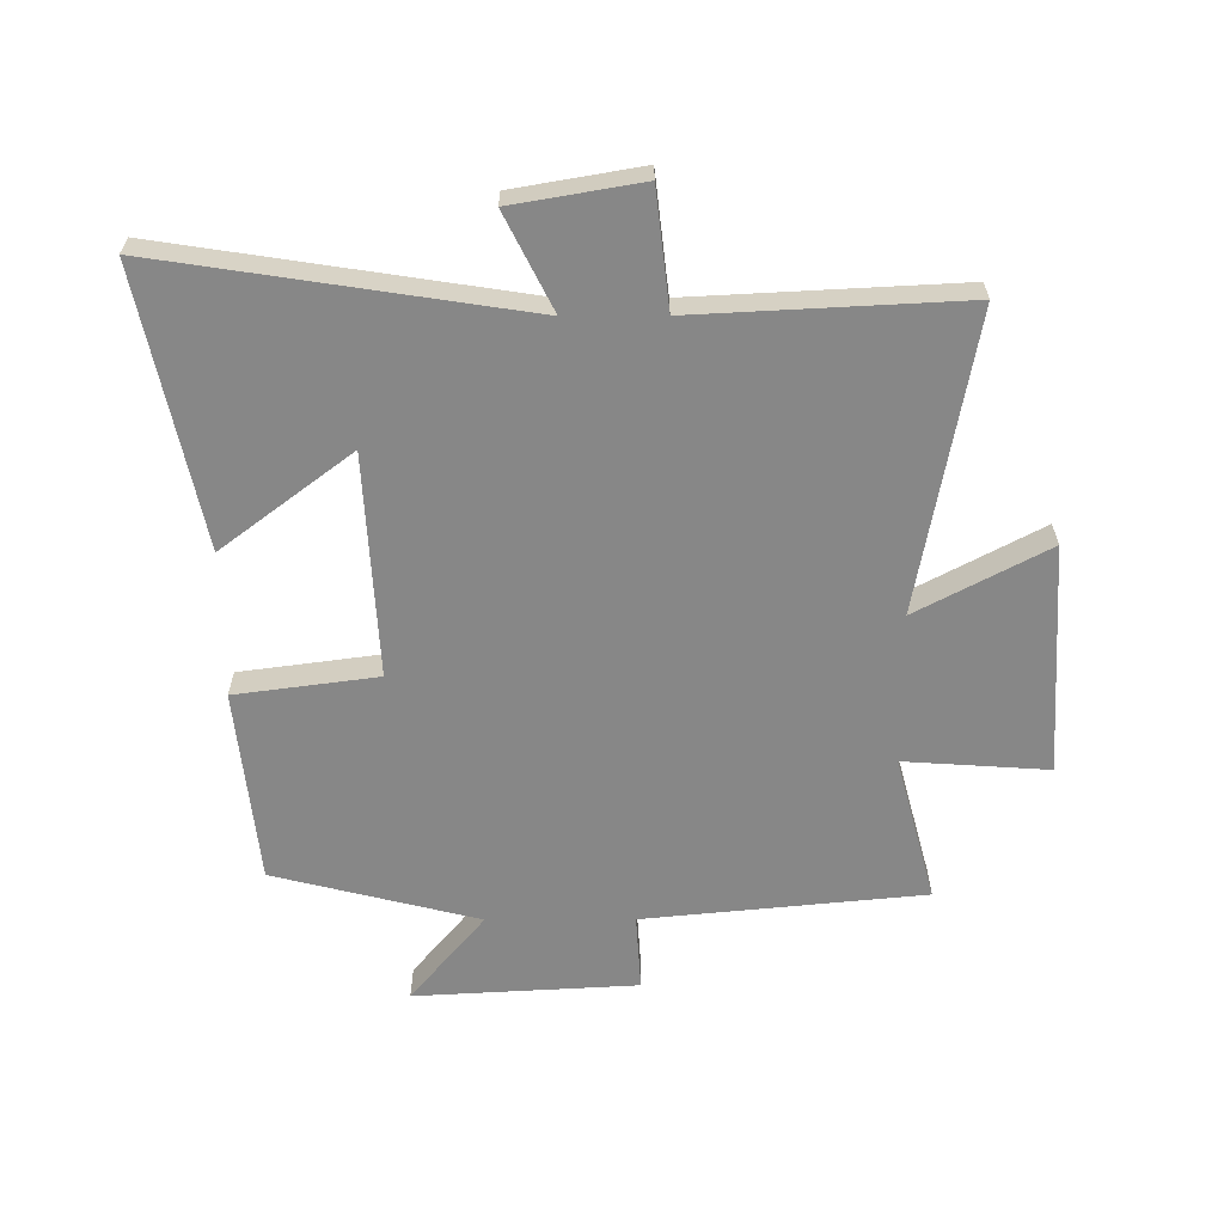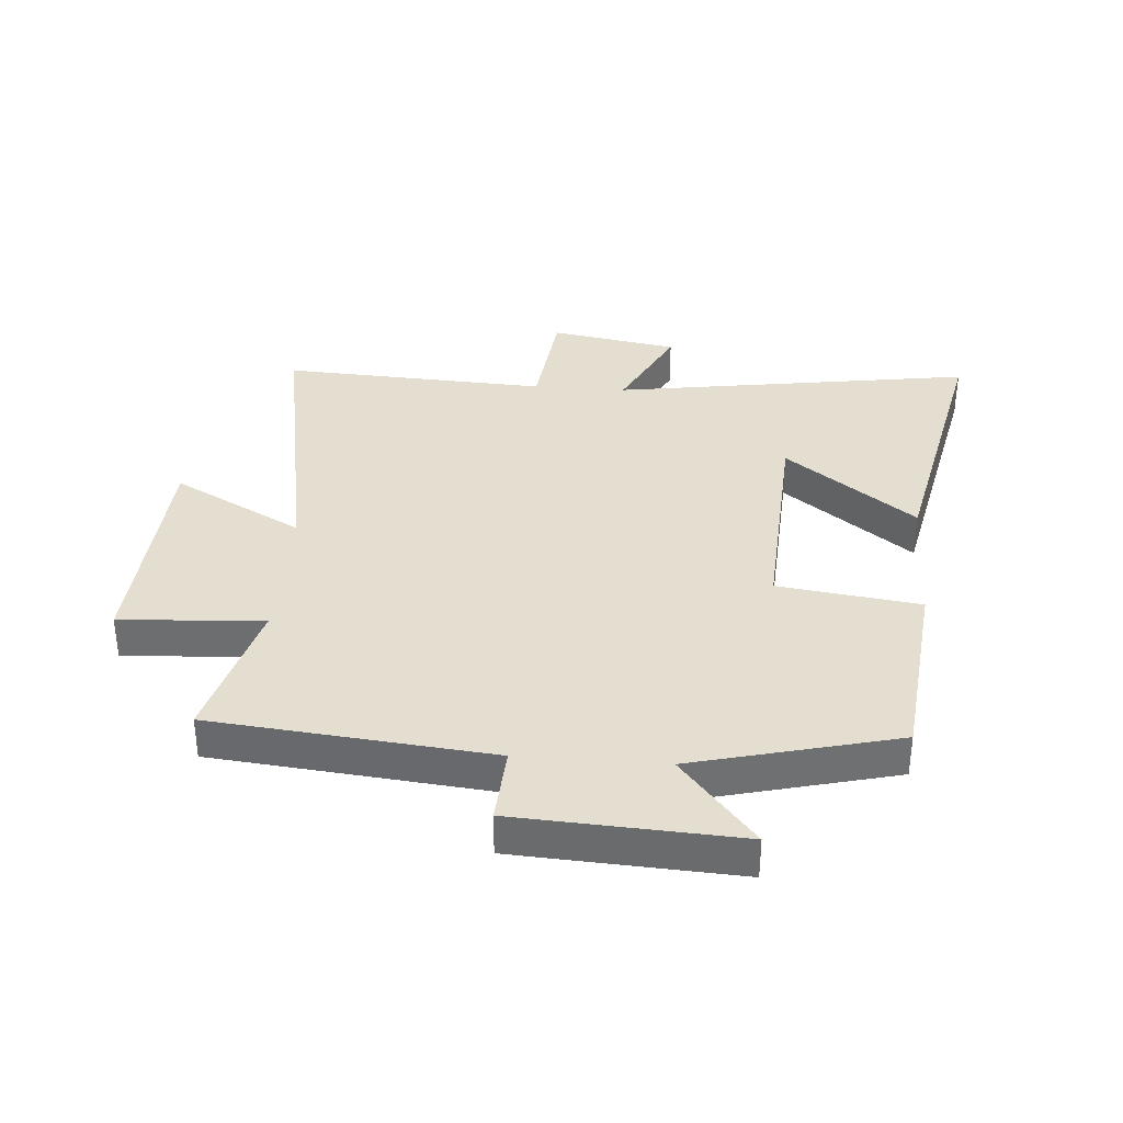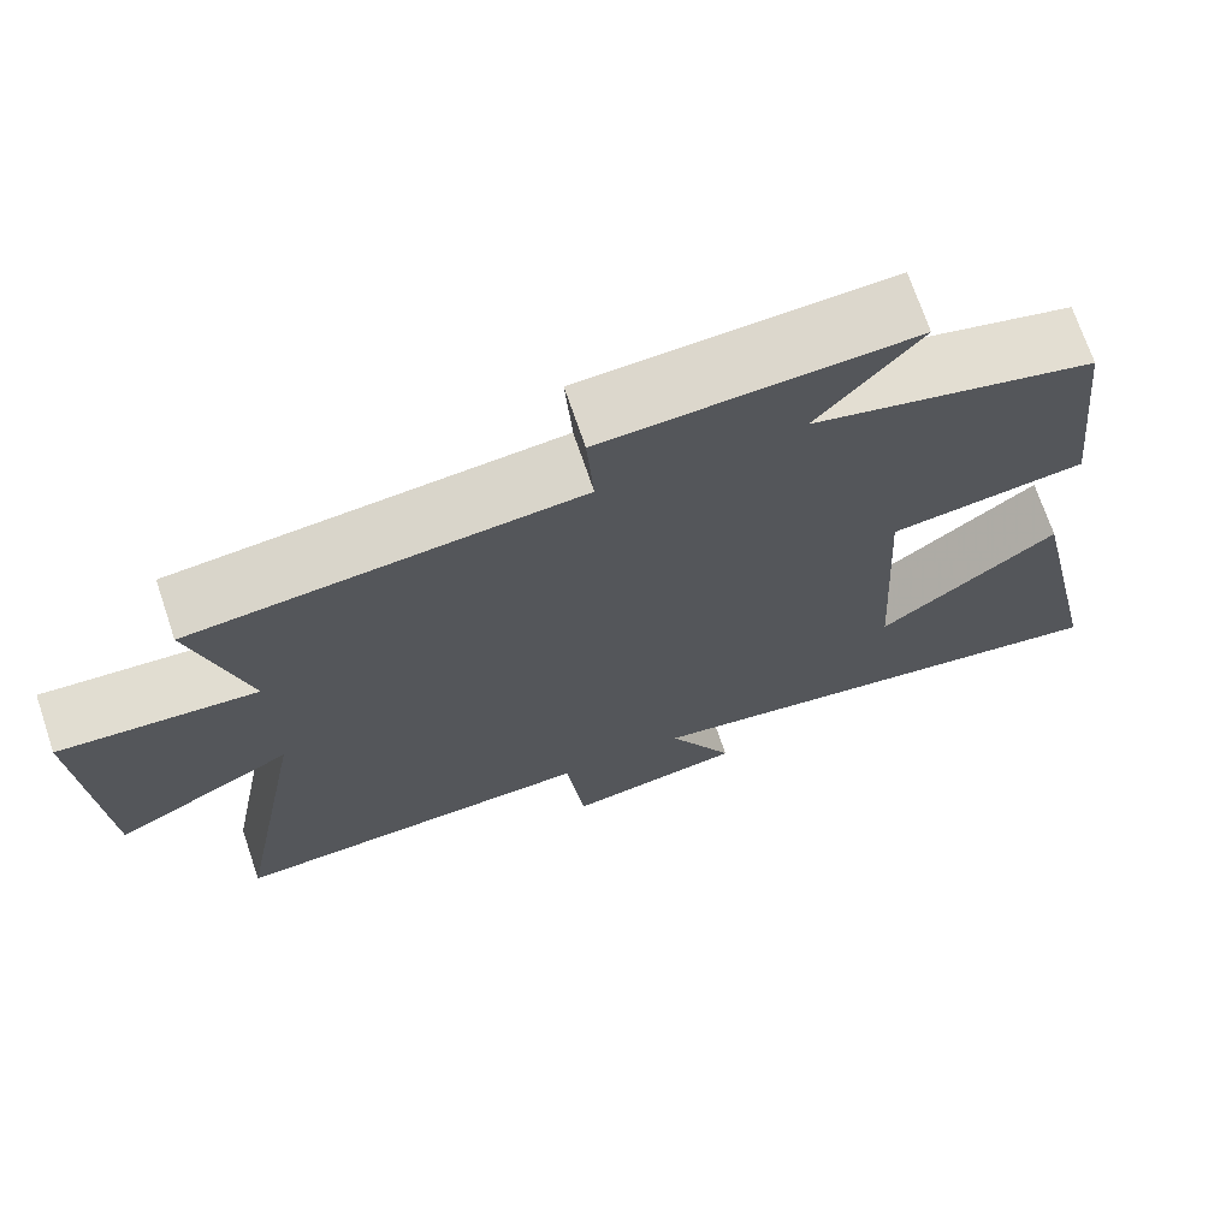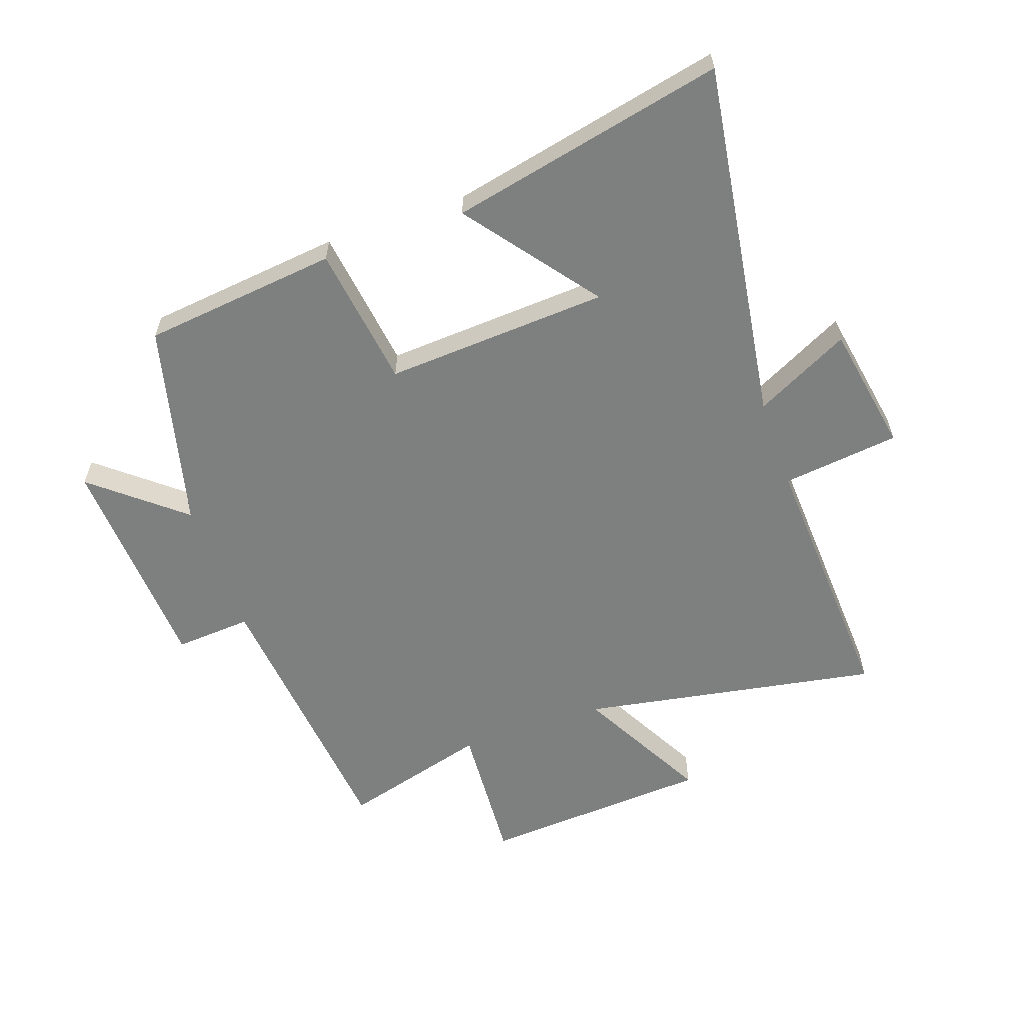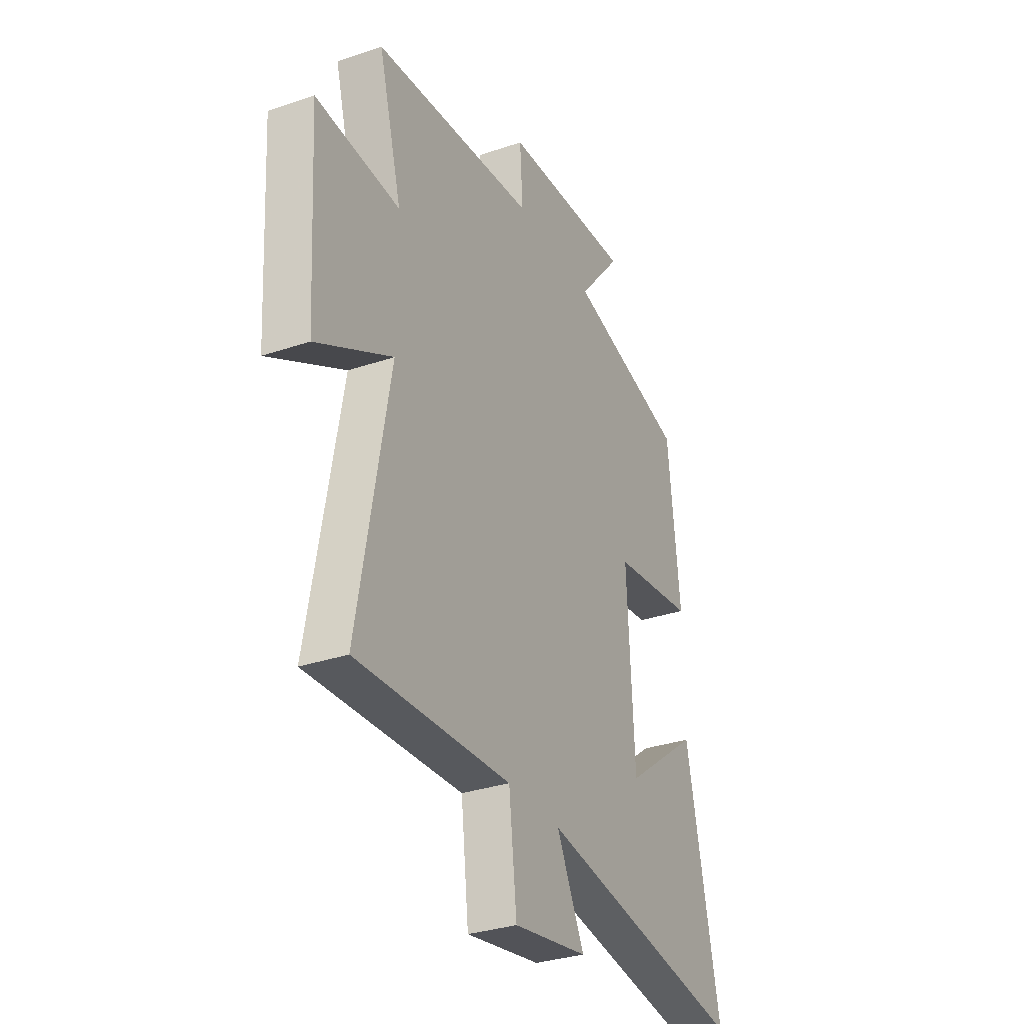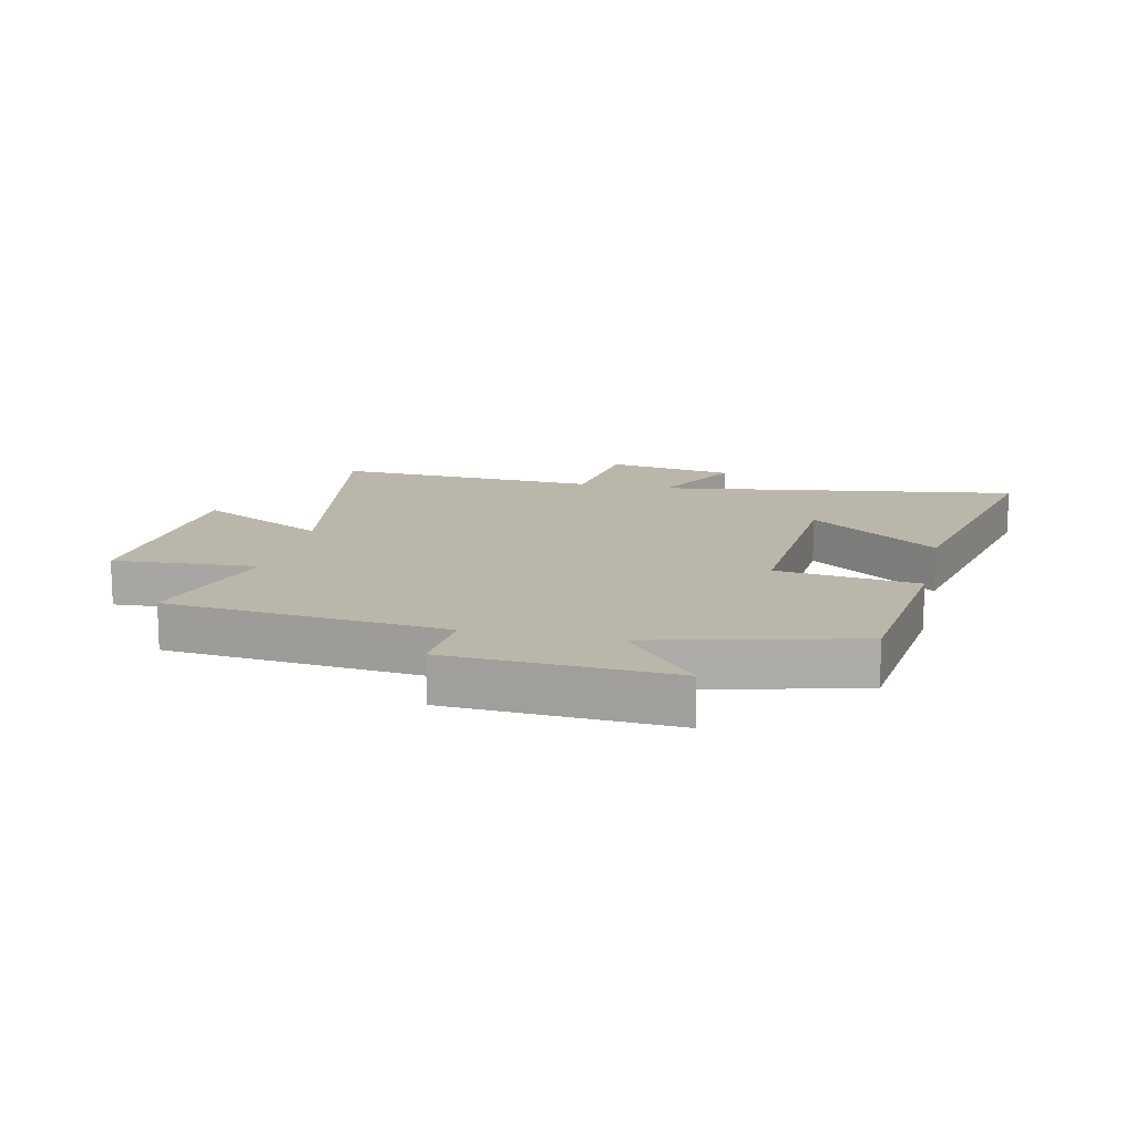
<metadata>
{"format":"obj","ext":"obj","renderer":"f3d","projection":"perspective","resolution":1024,"background":"white","views":[{"elev":-62.3,"azim":-179.8,"up":"+Y"},{"elev":35.7,"azim":4.4,"up":"+Y"},{"elev":70.9,"azim":-18.7,"up":"+Z"},{"elev":-59.6,"azim":109.5,"up":"+Y"},{"elev":-31.9,"azim":-64.4,"up":"+Z"},{"elev":13.8,"azim":12.9,"up":"+Y"}]}
</metadata>
<code>
v 0.595 0.07 -0.591
v 0.002 0.07 -0.5
v 0.08 0.07 -0.656
v -0.13 0.07 -0.692
v -0.152 0.07 -0.5
v -0.589 0.07 -0.522
v -0.5 0.07 -0.034
v -0.714 0.07 -0.148
v -0.736 0.07 0.23
v -0.5 0.07 0.214
v -0.565 0.07 0.455
v -0.106 0.07 0.5
v -0.114 0.07 0.626
v 0.252 0.07 0.646
v 0.13 0.07 0.5
v 0.466 0.07 0.415
v 0.5 0.07 0.096
v 0.267 0.07 0.065
v 0.287 0.07 -0.301
v 0.5 0.07 -0.14
v 0.595 0 -0.591
v 0.002 0 -0.5
v 0.08 0 -0.656
v -0.13 0 -0.692
v -0.152 0 -0.5
v -0.589 0 -0.522
v -0.5 0 -0.034
v -0.714 0 -0.148
v -0.736 0 0.23
v -0.5 0 0.214
v -0.565 0 0.455
v -0.106 0 0.5
v -0.114 0 0.626
v 0.252 0 0.646
v 0.13 0 0.5
v 0.466 0 0.415
v 0.5 0 0.096
v 0.267 0 0.065
v 0.287 0 -0.301
v 0.5 0 -0.14
f 19 20 1
f 15 16 17 18
f 15 18 19
f 12 13 14 15
f 10 11 12 15
f 10 15 19
f 7 8 9 10
f 7 10 19 1
f 5 6 7
f 2 3 4 5
f 2 5 7
f 1 2 7
f 21 40 39
f 38 37 36 35
f 39 38 35
f 35 34 33 32
f 35 32 31 30
f 39 35 30
f 30 29 28 27
f 21 39 30 27
f 27 26 25
f 25 24 23 22
f 27 25 22
f 27 22 21
f 1 21 22 2
f 2 22 23 3
f 3 23 24 4
f 4 24 25 5
f 5 25 26 6
f 6 26 27 7
f 7 27 28 8
f 8 28 29 9
f 9 29 30 10
f 10 30 31 11
f 11 31 32 12
f 12 32 33 13
f 13 33 34 14
f 14 34 35 15
f 15 35 36 16
f 16 36 37 17
f 17 37 38 18
f 18 38 39 19
f 19 39 40 20
f 20 40 21 1

</code>
